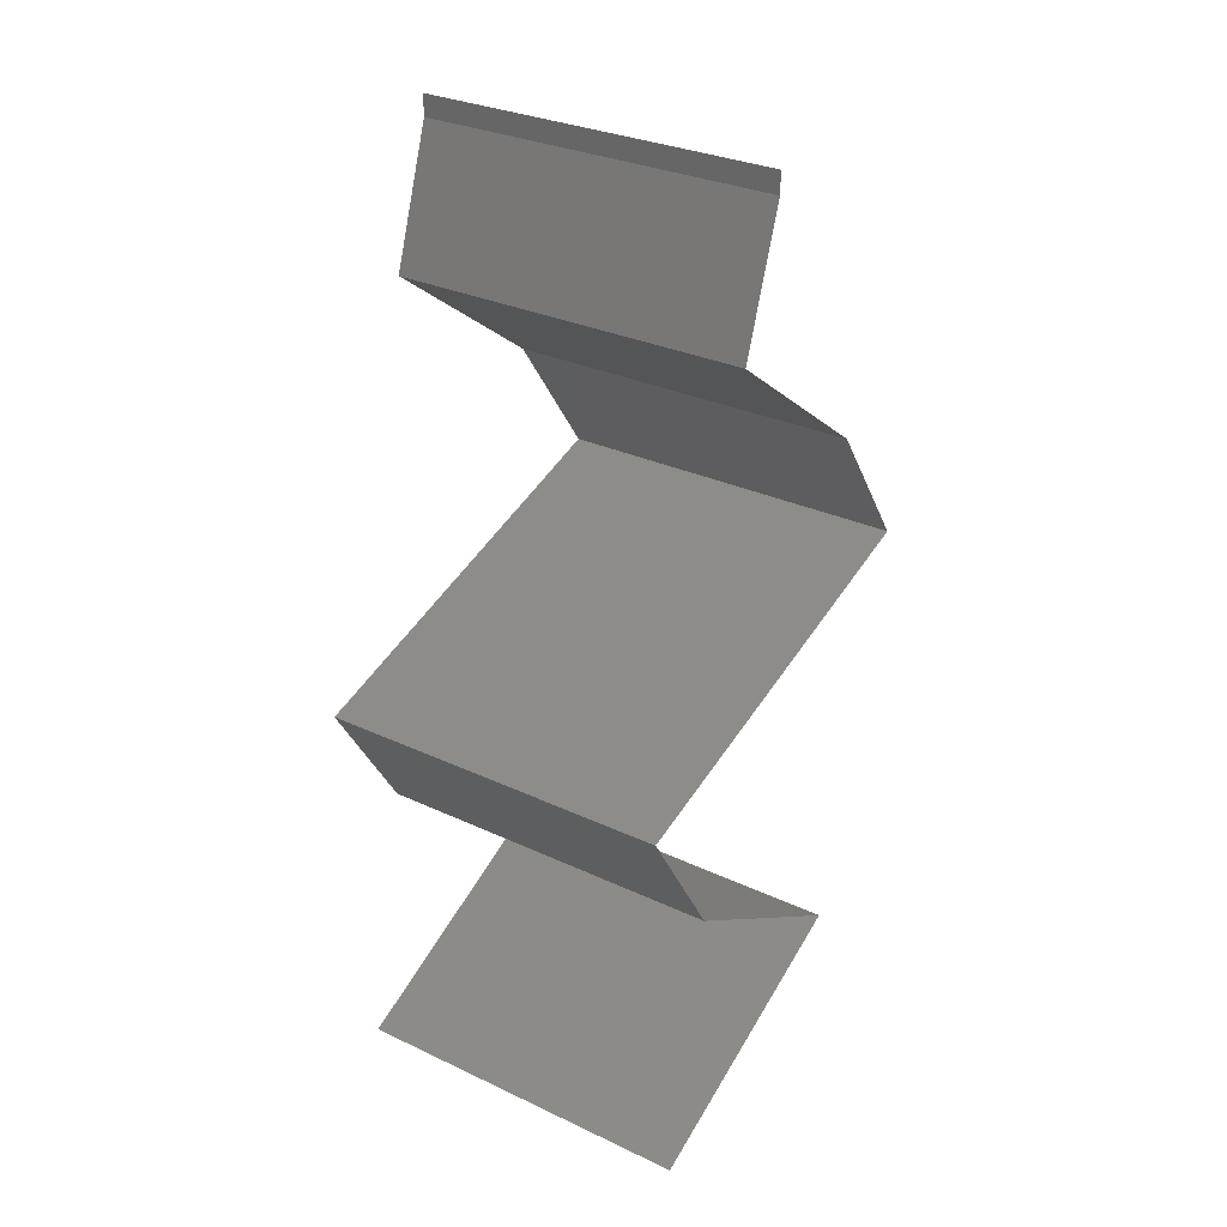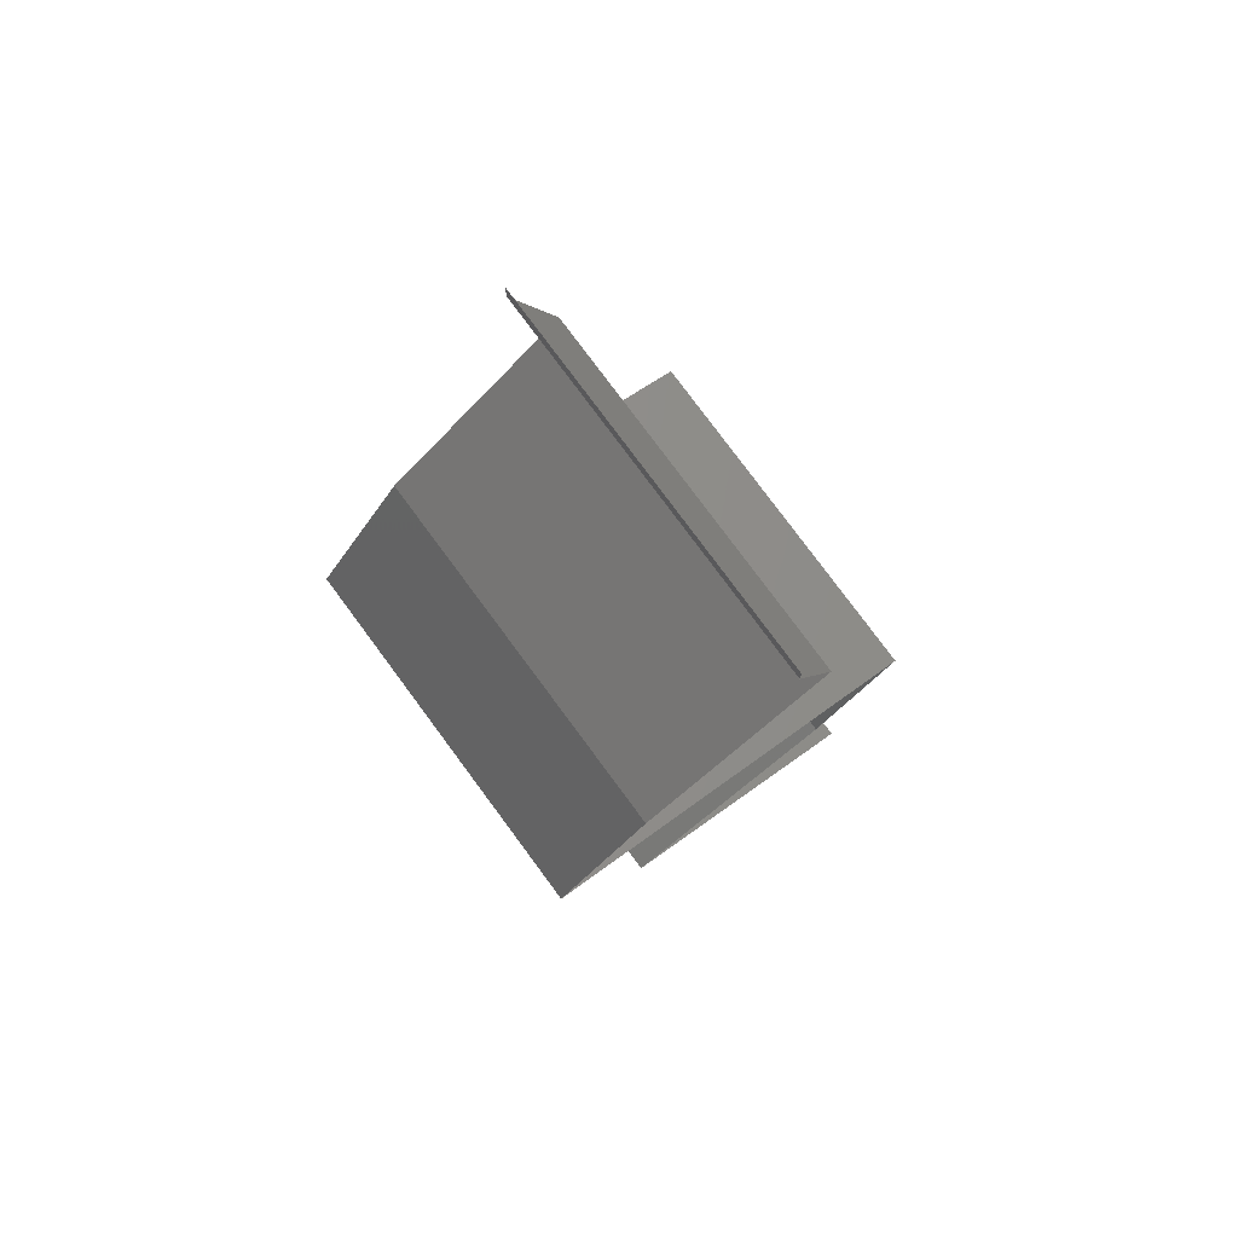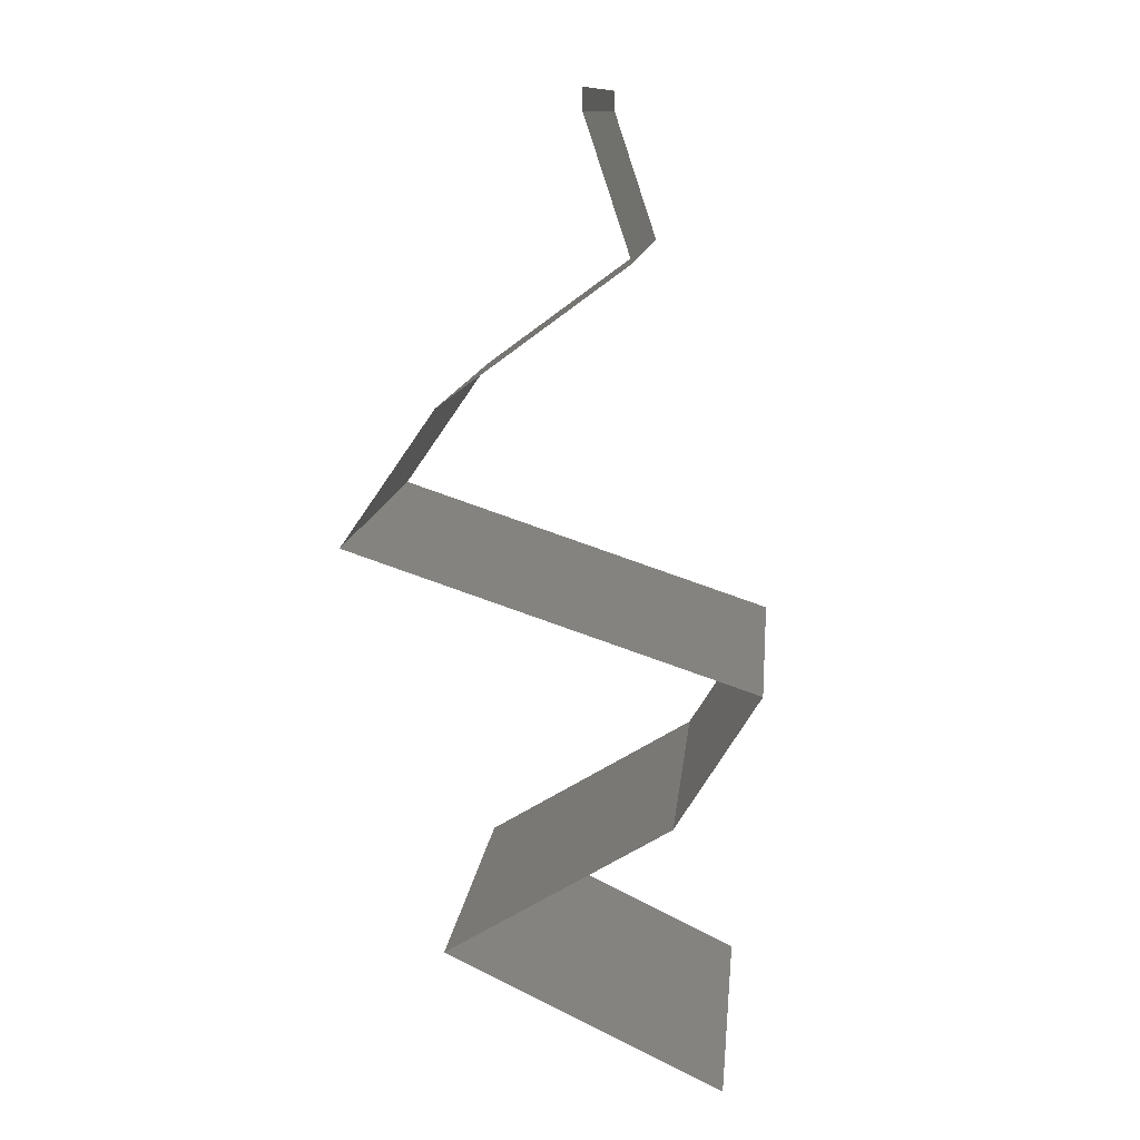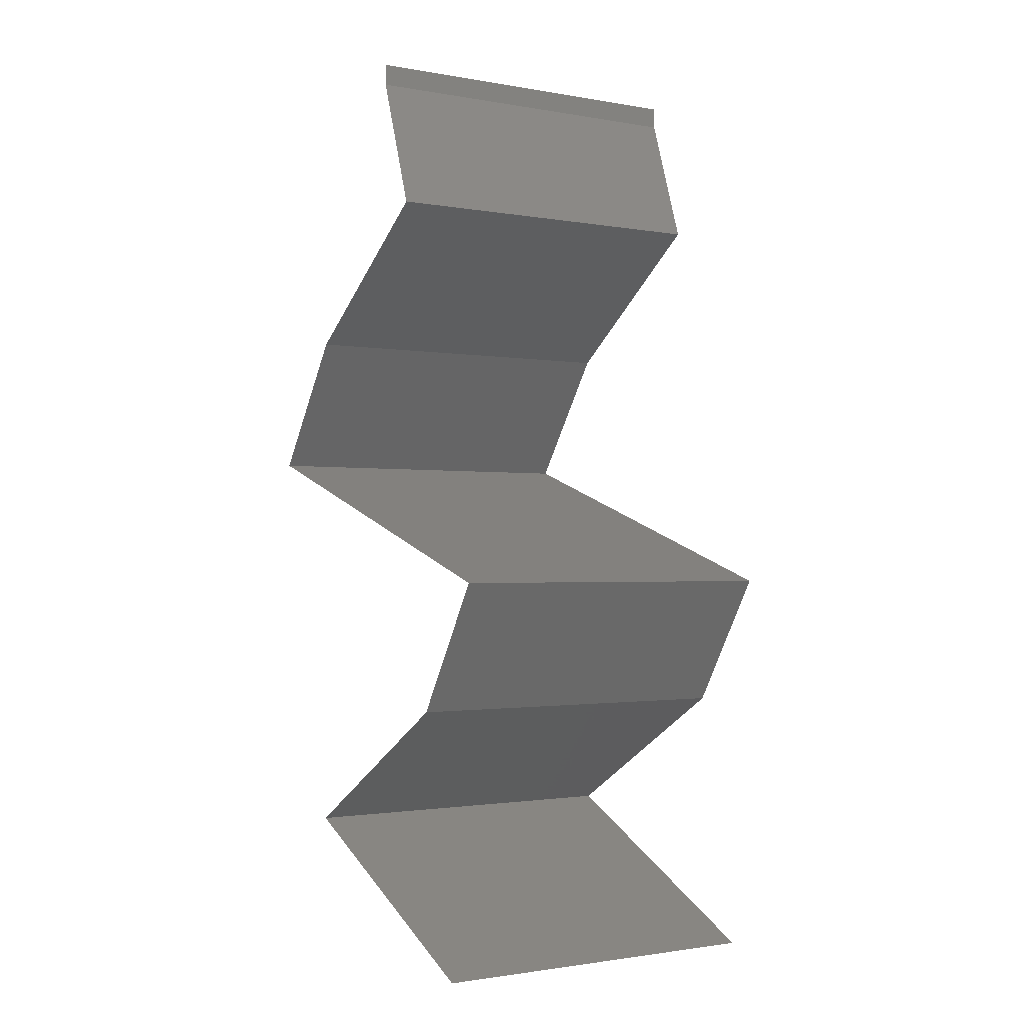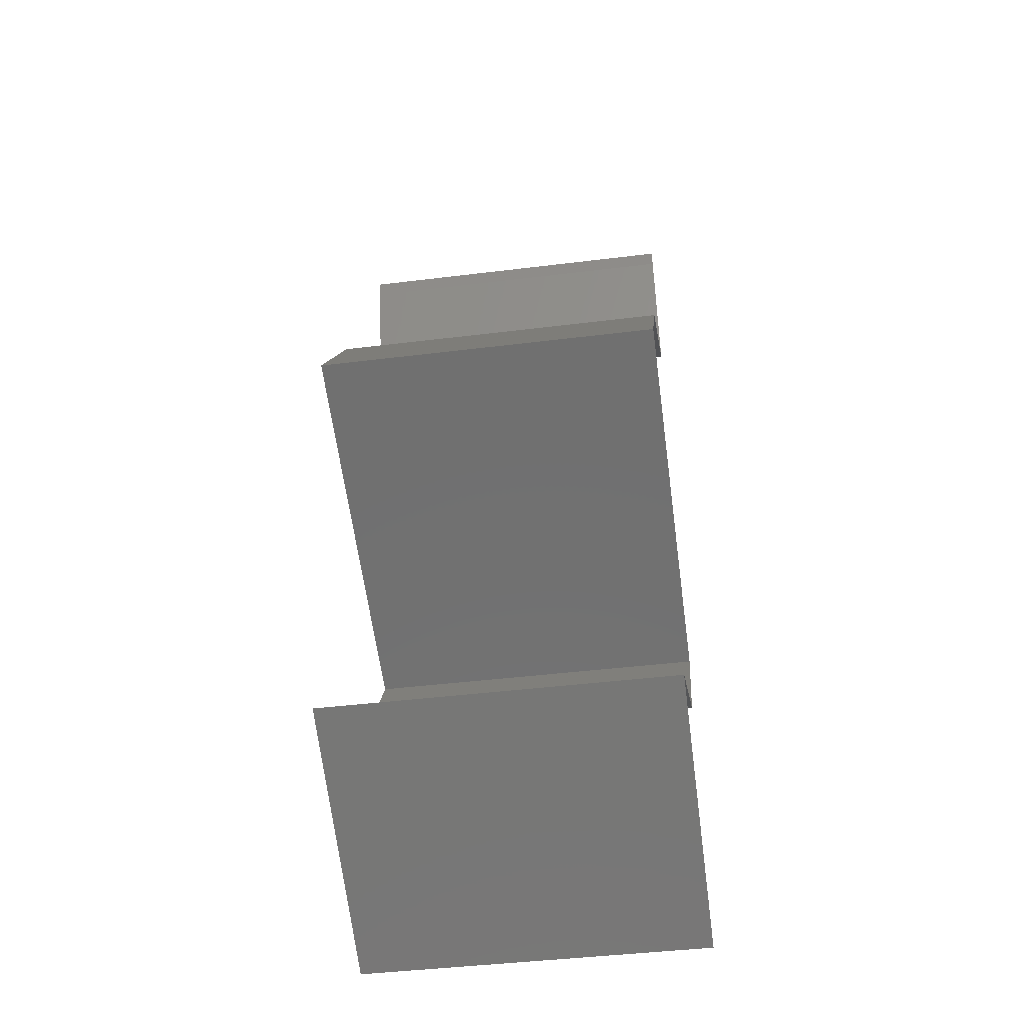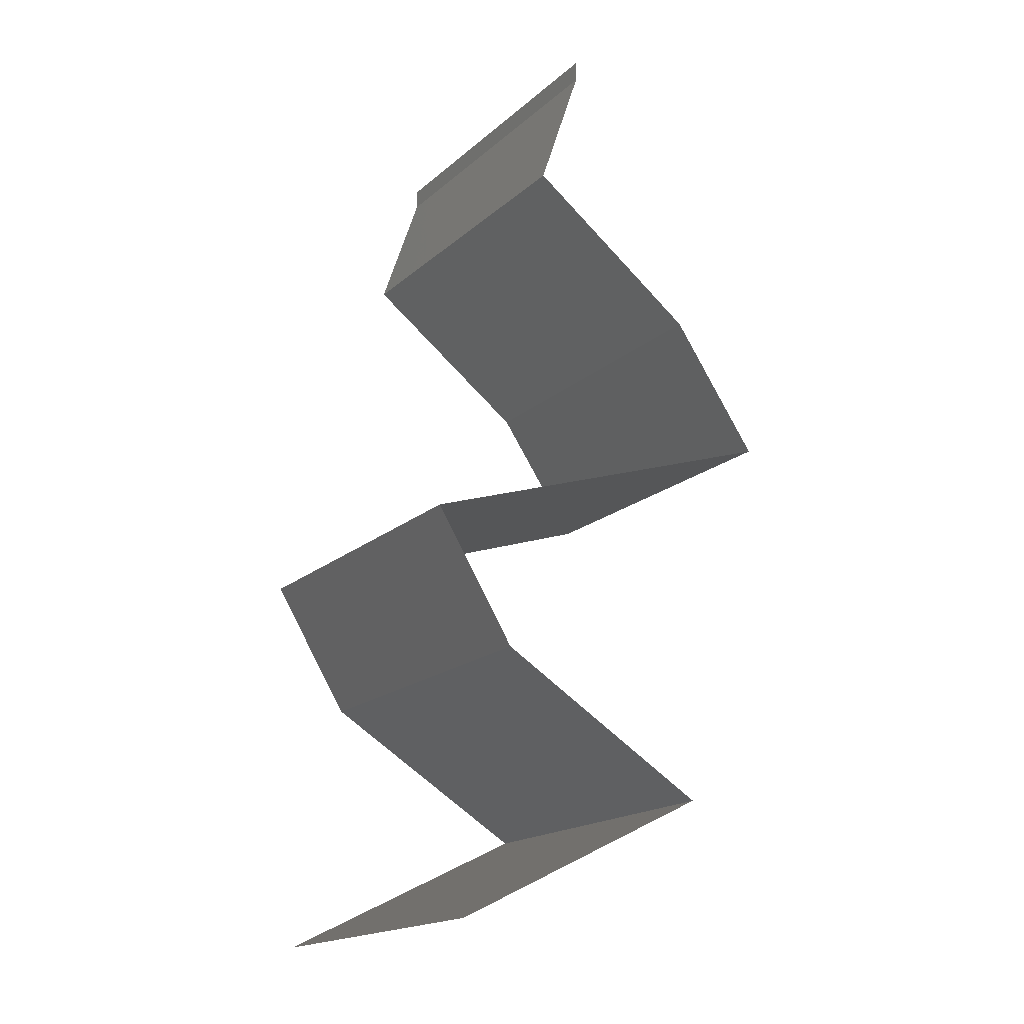
<metadata>
{"format":"stl","ext":"stl","renderer":"f3d","projection":"perspective","resolution":1024,"background":"white","views":[{"elev":29.8,"azim":124.6,"up":"+Y"},{"elev":79.6,"azim":-36.6,"up":"+Y"},{"elev":12.4,"azim":5.7,"up":"+Y"},{"elev":-1.5,"azim":56.8,"up":"+Y"},{"elev":-44.3,"azim":-81.8,"up":"+Y"},{"elev":-18.2,"azim":147.7,"up":"+Y"}]}
</metadata>
<code>
# stl→obj: 51 verts, 72 faces
v 0.04 0.05882 0
v 0.04 0.06 0
v 0.04 0.06 0.01
v 0.04 0.05882 0.01
v 0.04 0.06 0.02
v 0.04 0.05882 0.02
v 0.04124 0.05514 0.015
v 0.04247 0.05146 0
v 0.04124 0.05514 0.005
v 0.04247 0.05146 0.01
v 0.04247 0.05146 0.02
v 0.03749 0.04779 0
v 0.0325 0.04411 0.01
v 0.03749 0.04779 0.02
v 0.0325 0.04411 0
v 0.0325 0.04411 0.02
v 0.02996 0.04044 0.015
v 0.02741 0.03676 0
v 0.02996 0.04044 0.005
v 0.02741 0.03676 0.01
v 0.02741 0.03676 0.02
v 0.03838 0.03308 0
v 0.04078 0.03228 0.01123
v 0.04936 0.02941 0
v 0.04936 0.02941 0.01
v 0.04936 0.02941 0.02
v 0.03838 0.03308 0.02
v 0.03396 0.03457 0.006907
v 0.03368 0.03466 0.01361
v 0.04481 0.02206 0
v 0.04708 0.02573 0.005
v 0.04481 0.02206 0.01
v 0.04708 0.02573 0.015
v 0.04481 0.02206 0.02
v 0.03259 0.0147 0.02
v 0.03882 0.01846 0.01244
v 0.0387 0.01838 0.02
v 0.03259 0.0147 0.01
v 0.03259 0.0147 0
v 0.03687 0.01728 0.005263
v 0.04127 0.01993 0.005276
v 0.0387 0.01838 0
v 0.03943 0.01136 0.007874
v 0.04011 0.01103 0
v 0.04763 0.007352 0
v 0.0437 0.009273 0.004468
v 0.04763 0.007352 0.01
v 0.04234 0.009938 0.01411
v 0.04763 0.007352 0.02
v 0.03739 0.01236 0.01433
v 0.04011 0.01103 0.02
f 1 2 3
f 4 5 6
f 3 5 4
f 1 3 4
f 6 7 4
f 8 9 10
f 4 9 1
f 10 7 11
f 10 9 4
f 4 7 10
f 1 9 8
f 11 7 6
f 12 10 13
f 13 10 14
f 12 8 10
f 10 11 14
f 13 15 12
f 14 16 13
f 16 17 13
f 18 19 20
f 13 19 15
f 20 17 21
f 20 19 13
f 13 17 20
f 15 19 18
f 21 17 16
f 22 23 24
f 25 23 26
f 26 23 27
f 18 28 22
f 27 29 21
f 20 28 18
f 22 28 23
f 21 29 20
f 23 28 29
f 27 23 29
f 29 28 20
f 24 23 25
f 30 31 32
f 26 33 25
f 25 31 24
f 32 33 34
f 32 31 25
f 34 33 26
f 25 33 32
f 24 31 30
f 35 36 37
f 37 36 34
f 34 36 32
f 38 36 35
f 39 40 38
f 32 41 30
f 42 40 39
f 30 41 42
f 40 41 36
f 42 41 40
f 40 36 38
f 36 41 32
f 39 43 44
f 38 43 39
f 45 46 47
f 47 48 49
f 35 50 38
f 49 48 51
f 47 46 43
f 43 48 47
f 44 46 45
f 51 50 35
f 50 43 38
f 43 46 44
f 50 48 43
f 51 48 50

</code>
